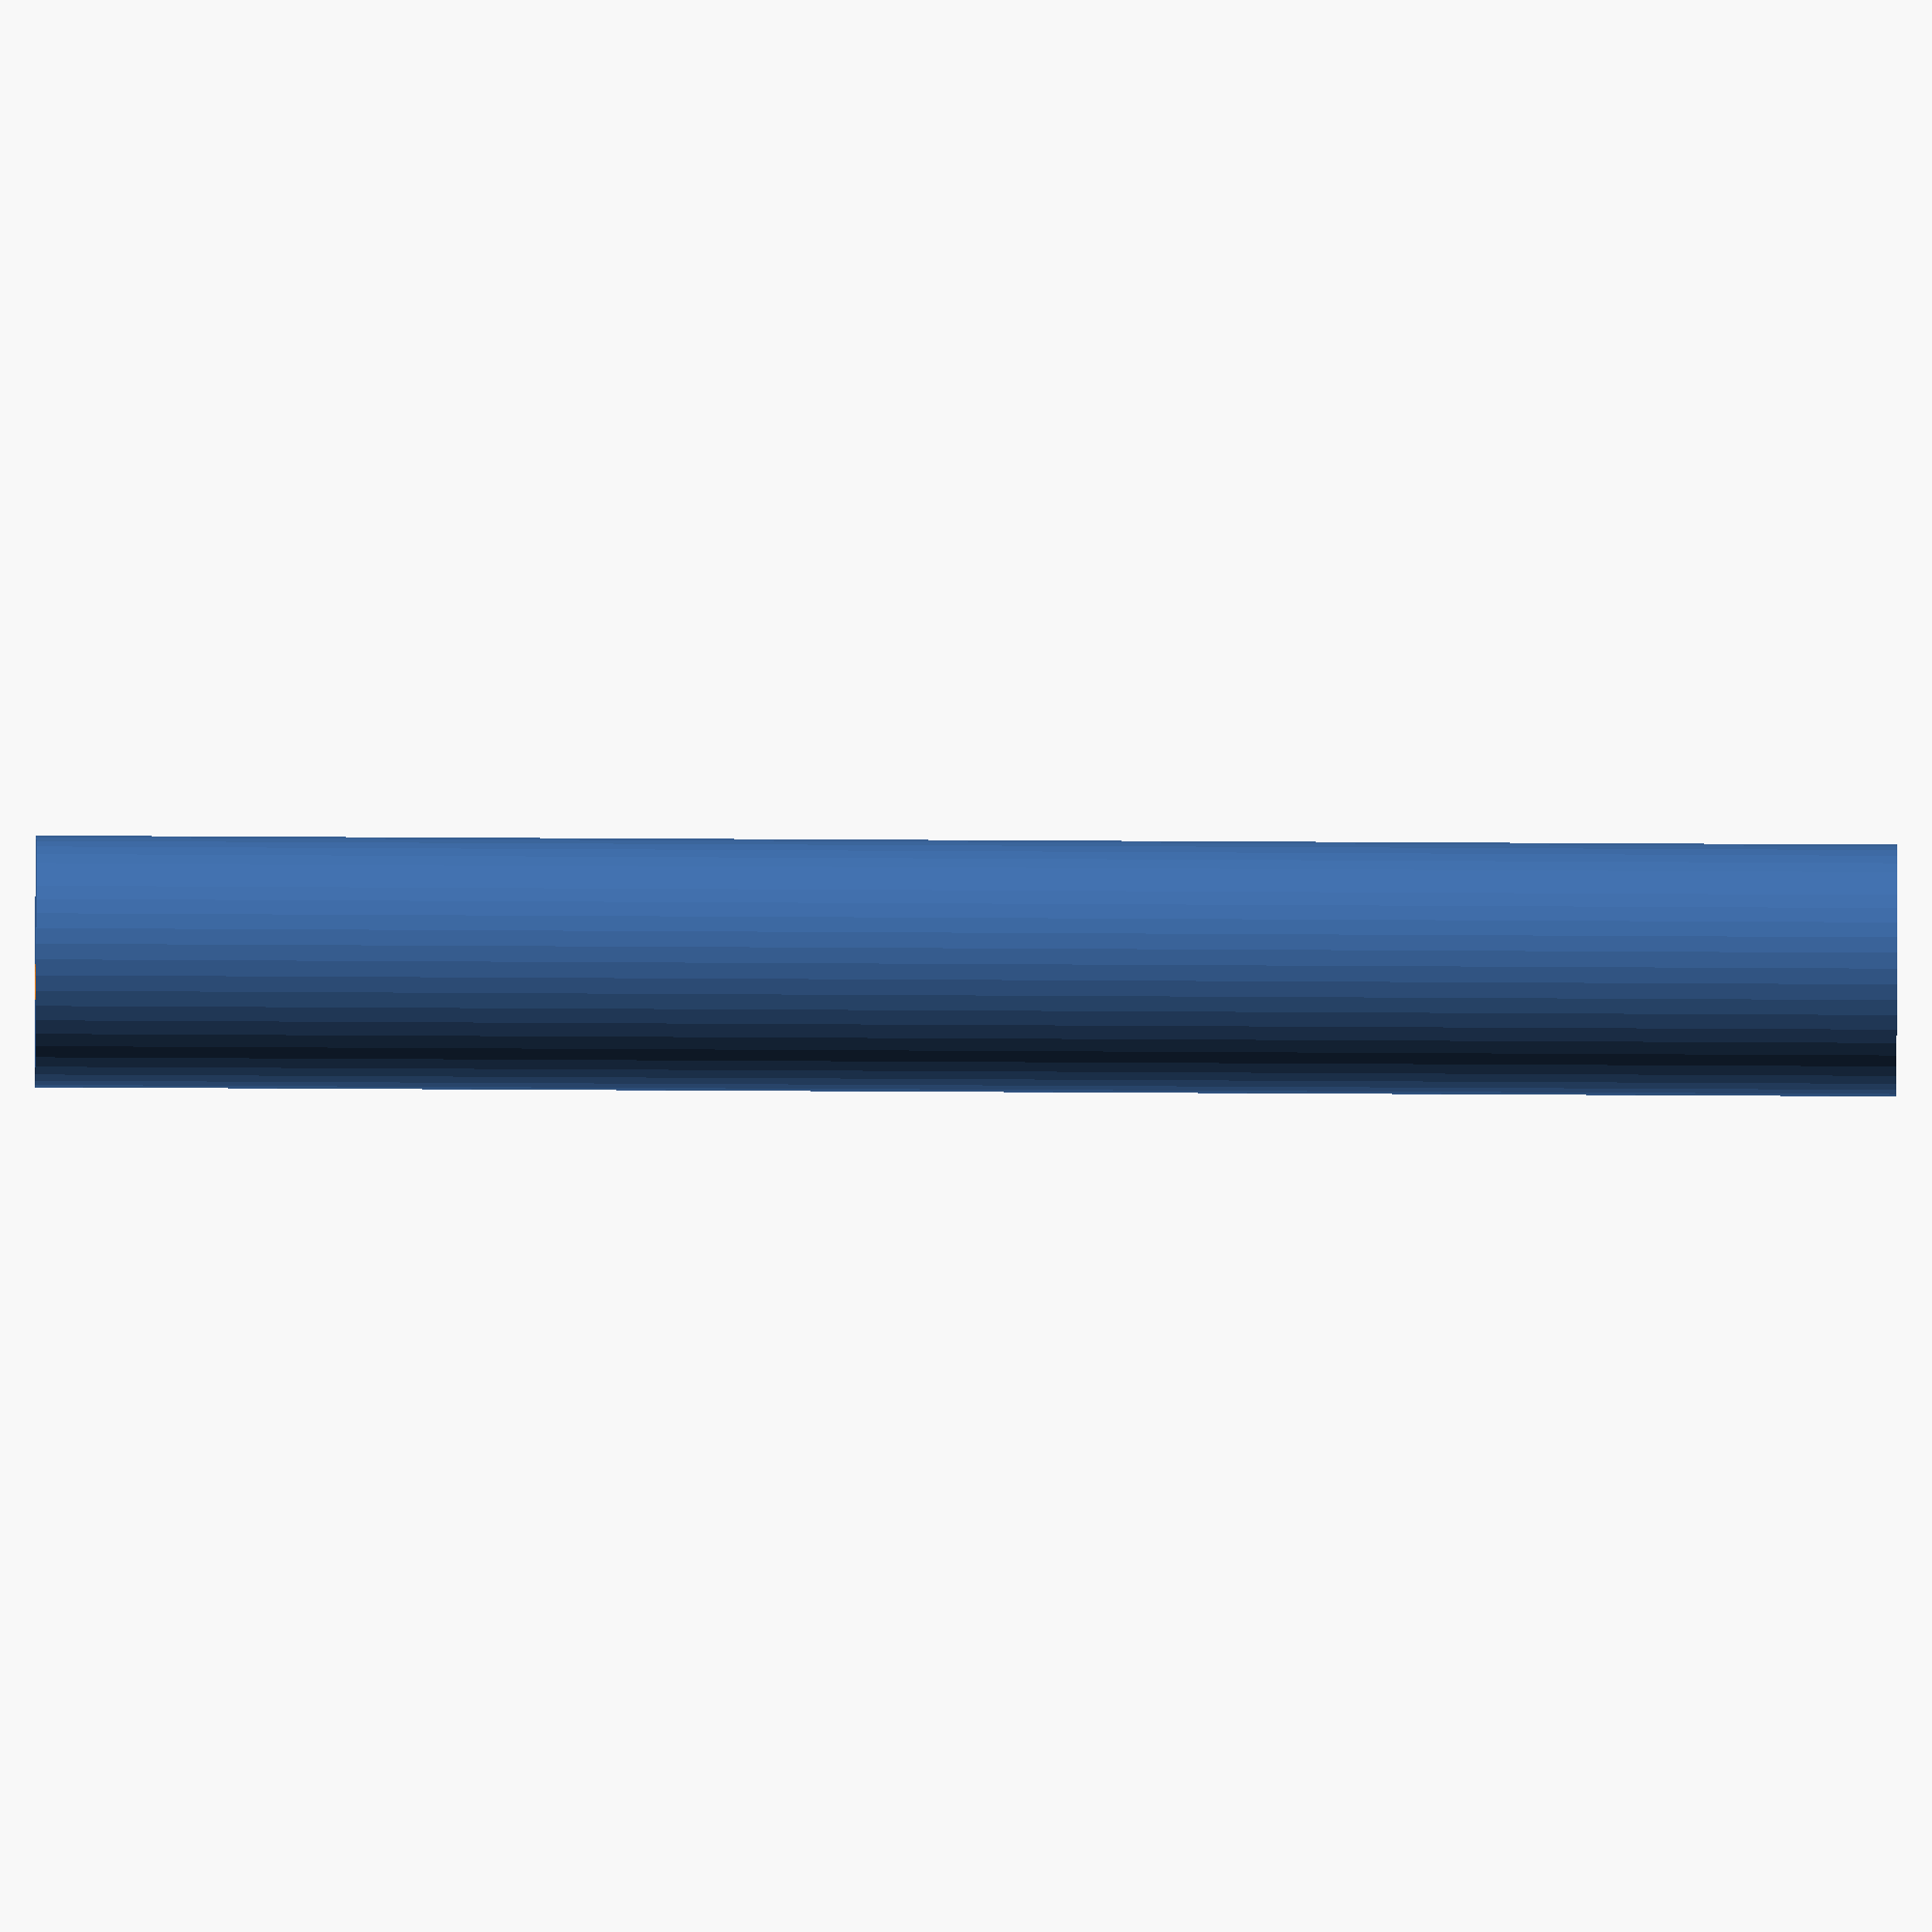
<openscad>
$fn = 50;


difference() {
	union() {
		translate(v = [0, 0, -48.0000000000]) {
			cylinder(h = 96, r = 6.5000000000);
		}
	}
	union() {
		translate(v = [0, 0, -100.0000000000]) {
			cylinder(h = 200, r = 2.0000000000);
		}
	}
}
</openscad>
<views>
elev=225.5 azim=30.2 roll=90.4 proj=o view=solid
</views>
